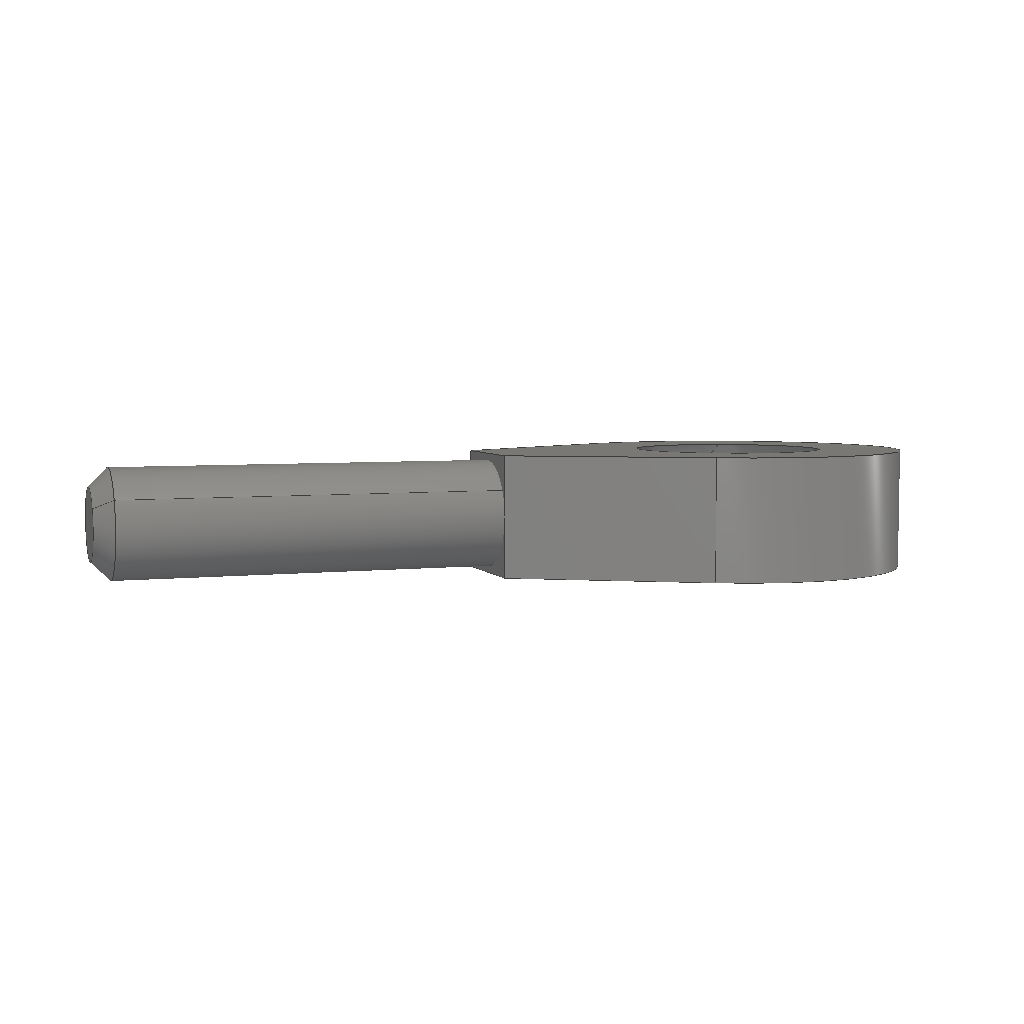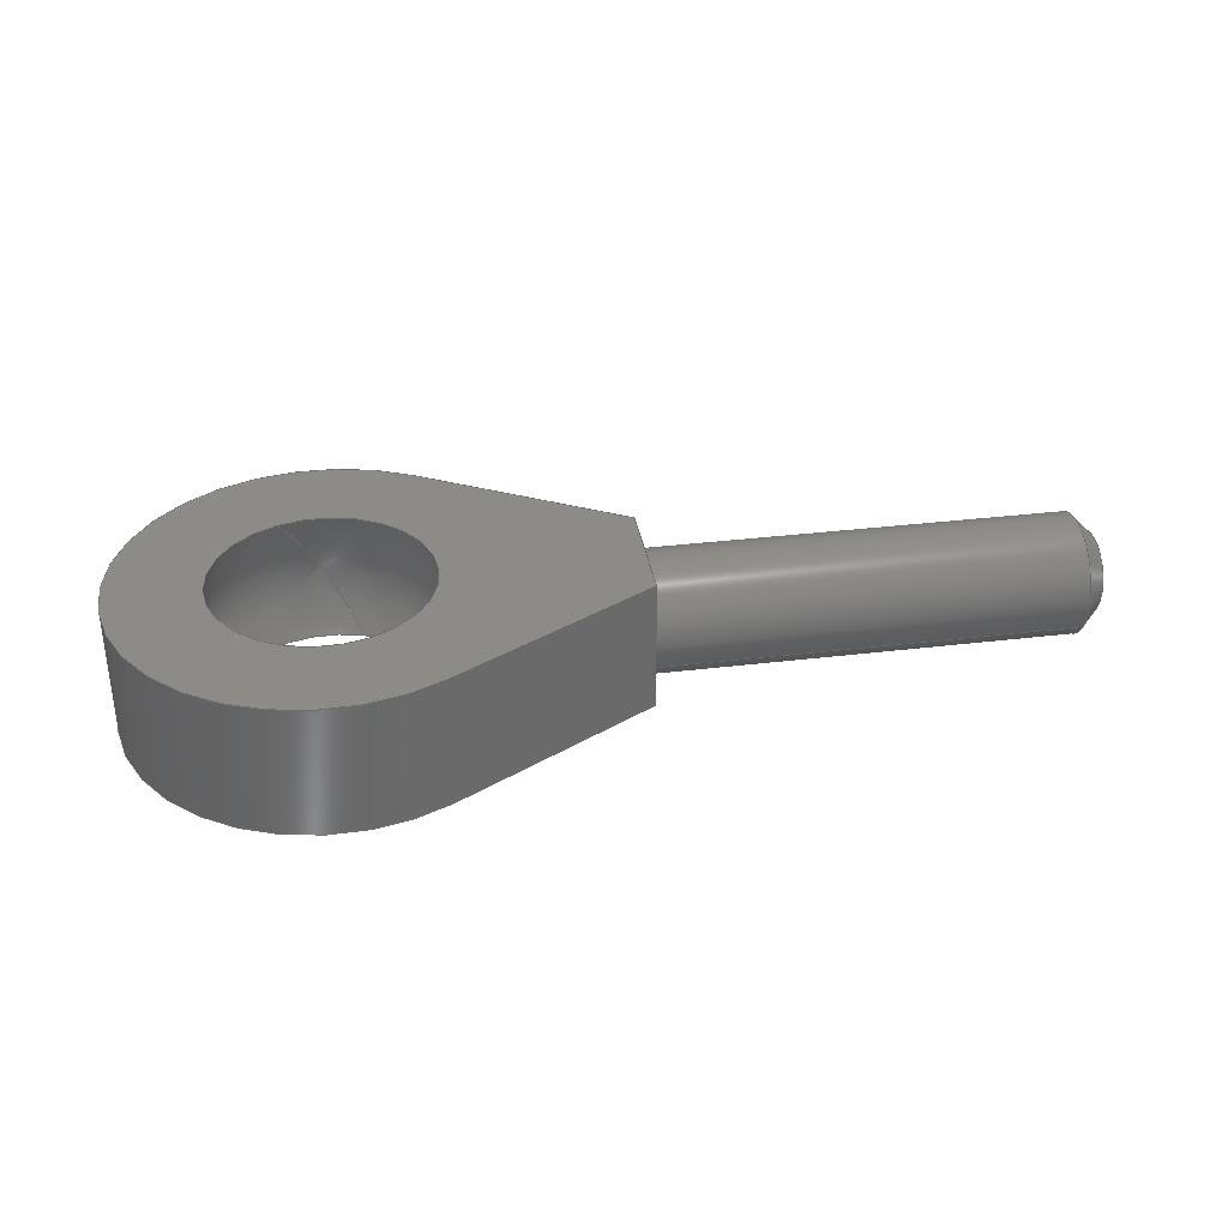
<metadata>
{"format":"step","ext":"stp","renderer":"f3d","projection":"perspective","resolution":1024,"background":"white","views":[{"elev":4.9,"azim":160.7,"up":"+Y"},{"elev":34.1,"azim":-9.3,"up":"+Y"}]}
</metadata>
<code>
ISO-10303-21;
DATA;
#1=CARTESIAN_POINT('',(-73.5,-123.8,-120));
#2=DIRECTION('',(-1,0,0));
#3=DIRECTION('',(0,-0.4794,0.8776));
#4=AXIS2_PLACEMENT_3D('',#1,#2,#3);
#5=CONICAL_SURFACE('',#4,1,0.7854);
#6=CARTESIAN_POINT('',(-73.5,-124.3,
-119.1));
#7=DIRECTION('',(-0.7071,-0.339,0.6205
));
#8=VECTOR('',#7,1.414);
#9=LINE('',#6,#8);
#10=CARTESIAN_POINT('',(-74.5,-124.8,-118.2));
#11=VERTEX_POINT('',#10);
#12=CARTESIAN_POINT('',(-75.5,-125.2,
-117.4));
#13=VERTEX_POINT('',#12);
#14=EDGE_CURVE('',#11,#13,#9,.T.);
#15=ORIENTED_EDGE('',*,*,#14,.T.);
#16=CARTESIAN_POINT('',(-74.5,-123.8,-120));
#17=DIRECTION('',(1,0,0));
#18=DIRECTION('',(0,-1,0));
#19=AXIS2_PLACEMENT_3D('',#16,#17,#18);
#20=CIRCLE('',#19,2);
#21=CARTESIAN_POINT('',(-74.5,-122.8,-121.8));
#22=VERTEX_POINT('',#21);
#23=EDGE_CURVE('',#11,#22,#20,.T.);
#24=ORIENTED_EDGE('',*,*,#23,.F.);
#25=CARTESIAN_POINT('',(-73.5,-123.3,
-120.9));
#26=DIRECTION('',(-0.7071,0.339,
-0.6205));
#27=VECTOR('',#26,1.414);
#28=LINE('',#25,#27);
#29=CARTESIAN_POINT('',(-75.5,-122.4,
-122.6));
#30=VERTEX_POINT('',#29);
#31=EDGE_CURVE('',#22,#30,#28,.T.);
#32=ORIENTED_EDGE('',*,*,#31,.F.);
#33=CARTESIAN_POINT('',(-75.5,-123.8,-120));
#34=DIRECTION('',(1,0,0));
#35=DIRECTION('',(0,-0.4794,0.8776));
#36=AXIS2_PLACEMENT_3D('',#33,#34,#35);
#37=CIRCLE('',#36,3);
#38=EDGE_CURVE('',#13,#30,#37,.T.);
#39=ORIENTED_EDGE('',*,*,#38,.T.);
#40=EDGE_LOOP('',(#39,#32,#24,#15));
#41=FACE_OUTER_BOUND('',#40,.T.);
#42=ADVANCED_FACE('',(#41),#5,.T.);
#43=CARTESIAN_POINT('',(-74.5,-123.8,-120));
#44=DIRECTION('',(1,0,0));
#45=DIRECTION('',(0,1,0));
#46=AXIS2_PLACEMENT_3D('',#43,#44,#45);
#47=PLANE('',#46);
#48=ORIENTED_EDGE('',*,*,#23,.T.);
#49=EDGE_CURVE('',#22,#11,#20,.T.);
#50=ORIENTED_EDGE('',*,*,#49,.T.);
#51=EDGE_LOOP('',(#50,#48));
#52=FACE_OUTER_BOUND('',#51,.T.);
#53=ADVANCED_FACE('',(#52),#47,.T.);
#54=CARTESIAN_POINT('',(-96.5,-123.8,-117));
#55=DIRECTION('',(1,-1.736e-29,-6.123e-17));
#56=DIRECTION('',(-6.123e-17,-1.331e-30,-1));
#57=AXIS2_PLACEMENT_3D('',#54,#55,#56);
#58=PLANE('',#57);
#59=CARTESIAN_POINT('',(-96.5,-123.8,-120));
#60=DIRECTION('',(-1,-0,0));
#61=DIRECTION('',(0,-0.4794,0.8776));
#62=AXIS2_PLACEMENT_3D('',#59,#60,#61);
#63=CIRCLE('',#62,3);
#64=CARTESIAN_POINT('',(-96.5,-125.2,-117.4));
#65=VERTEX_POINT('',#64);
#66=CARTESIAN_POINT('',(-96.5,-123.8,-117));
#67=VERTEX_POINT('',#66);
#68=EDGE_CURVE('',#65,#67,#63,.T.);
#69=ORIENTED_EDGE('',*,*,#68,.T.);
#70=CARTESIAN_POINT('',(-96.5,-123.8,-123));
#71=VERTEX_POINT('',#70);
#72=EDGE_CURVE('',#71,#65,#63,.T.);
#73=ORIENTED_EDGE('',*,*,#72,.T.);
#74=CARTESIAN_POINT('',(-96.5,-127.2,-123));
#75=DIRECTION('',(0,1,0));
#76=VECTOR('',#75,1);
#77=LINE('',#74,#76);
#78=CARTESIAN_POINT('',(-96.5,-127.2,-123));
#79=VERTEX_POINT('',#78);
#80=EDGE_CURVE('',#79,#71,#77,.T.);
#81=ORIENTED_EDGE('',*,*,#80,.T.);
#82=CARTESIAN_POINT('',(-96.5,-127.2,-123));
#83=DIRECTION('',(0,0,1));
#84=VECTOR('',#83,1);
#85=LINE('',#82,#84);
#86=CARTESIAN_POINT('',(-96.5,-127.2,-117));
#87=VERTEX_POINT('',#86);
#88=EDGE_CURVE('',#79,#87,#85,.T.);
#89=ORIENTED_EDGE('',*,*,#88,.F.);
#90=CARTESIAN_POINT('',(-96.5,-127.2,-117));
#91=DIRECTION('',(0,1,0));
#92=VECTOR('',#91,1);
#93=LINE('',#90,#92);
#94=EDGE_CURVE('',#87,#67,#93,.T.);
#95=ORIENTED_EDGE('',*,*,#94,.F.);
#96=EDGE_LOOP('',(#95,#89,#81,#73,#69));
#97=FACE_OUTER_BOUND('',#96,.T.);
#98=ADVANCED_FACE('',(#97),#58,.T.);
#99=CARTESIAN_POINT('',(-85.5,-123.8,-120));
#100=DIRECTION('',(1,0,0));
#101=DIRECTION('',(0,-0.4794,0.8776));
#102=AXIS2_PLACEMENT_3D('',#99,#100,#101);
#103=CYLINDRICAL_SURFACE('',#102,3);
#104=CARTESIAN_POINT('',(-85.5,-122.4,-122.6));
#105=DIRECTION('',(1,0,0));
#106=VECTOR('',#105,1);
#107=LINE('',#104,#106);
#108=CARTESIAN_POINT('',(-96.5,-122.4,-122.6));
#109=VERTEX_POINT('',#108);
#110=EDGE_CURVE('',#109,#30,#107,.T.);
#111=ORIENTED_EDGE('',*,*,#110,.T.);
#112=CARTESIAN_POINT('',(-96.5,-123.8,-120));
#113=DIRECTION('',(-1,0,0));
#114=DIRECTION('',(0,4.737e-15,1));
#115=AXIS2_PLACEMENT_3D('',#112,#113,#114);
#116=CIRCLE('',#115,3);
#117=EDGE_CURVE('',#109,#71,#116,.T.);
#118=ORIENTED_EDGE('',*,*,#117,.F.);
#119=ORIENTED_EDGE('',*,*,#72,.F.);
#120=CARTESIAN_POINT('',(-85.5,-125.2,-117.4));
#121=DIRECTION('',(1,0,0));
#122=VECTOR('',#121,1);
#123=LINE('',#120,#122);
#124=EDGE_CURVE('',#65,#13,#123,.T.);
#125=ORIENTED_EDGE('',*,*,#124,.F.);
#126=ORIENTED_EDGE('',*,*,#38,.F.);
#127=EDGE_LOOP('',(#126,#125,#119,#118,#111));
#128=FACE_OUTER_BOUND('',#127,.T.);
#129=ADVANCED_FACE('',(#128),#103,.T.);
#130=CARTESIAN_POINT('',(-111.5,-123.8,-120));
#131=DIRECTION('',(0,0,1));
#132=DIRECTION('',(-0.4794,0.8776,0));
#133=AXIS2_PLACEMENT_3D('',#130,#131,#132);
#134=SPHERICAL_SURFACE('',#133,6.35);
#135=CARTESIAN_POINT('',(-111.5,-123.8,-120));
#136=DIRECTION('',(-0.8776,-0.4794,0));
#137=DIRECTION('',(-0.4794,0.8776,0));
#138=AXIS2_PLACEMENT_3D('',#135,#136,#137);
#139=CIRCLE('',#138,6.35);
#140=CARTESIAN_POINT('',(-111.5,-123.8,-126.3));
#141=VERTEX_POINT('',#140);
#142=CARTESIAN_POINT('',(-109.7,-127.2,-125.1))
;
#143=VERTEX_POINT('',#142);
#144=EDGE_CURVE('',#141,#143,#139,.T.);
#145=ORIENTED_EDGE('',*,*,#144,.F.);
#146=CARTESIAN_POINT('',(-111.5,-127.2,-120));
#147=DIRECTION('',(-2.344e-29,-1,-8.552e-30));
#148=DIRECTION('',(0.3428,0,-0.9394));
#149=AXIS2_PLACEMENT_3D('',#146,#147,#148);
#150=CIRCLE('',#149,5.379);
#151=CARTESIAN_POINT('',(-109.7,-127.2,
-114.9));
#152=VERTEX_POINT('',#151);
#153=EDGE_CURVE('',#152,#143,#150,.T.);
#154=ORIENTED_EDGE('',*,*,#153,.T.);
#155=CARTESIAN_POINT('',(-111.5,-123.8,-113.7));
#156=VERTEX_POINT('',#155);
#157=EDGE_CURVE('',#152,#156,#139,.T.);
#158=ORIENTED_EDGE('',*,*,#157,.F.);
#159=CARTESIAN_POINT('',(-113.3,-120.4,-114.9))
;
#160=VERTEX_POINT('',#159);
#161=EDGE_CURVE('',#156,#160,#139,.T.);
#162=ORIENTED_EDGE('',*,*,#161,.F.);
#163=CARTESIAN_POINT('',(-111.5,-120.4,-120));
#164=DIRECTION('',(-3.856e-30,1,1.407e-30));
#165=DIRECTION('',(-0.3428,0,-0.9394));
#166=AXIS2_PLACEMENT_3D('',#163,#164,#165);
#167=CIRCLE('',#166,5.379);
#168=CARTESIAN_POINT('',(-113.3,-120.4,
-125.1));
#169=VERTEX_POINT('',#168);
#170=EDGE_CURVE('',#169,#160,#167,.T.);
#171=ORIENTED_EDGE('',*,*,#170,.T.);
#172=EDGE_CURVE('',#169,#141,#139,.T.);
#173=ORIENTED_EDGE('',*,*,#172,.F.);
#174=EDGE_LOOP('',(#173,#171,#162,#158,#154,#145));
#175=FACE_OUTER_BOUND('',#174,.T.);
#176=ADVANCED_FACE('',(#175),#134,.F.);
#177=CARTESIAN_POINT('',(-96.5,-123.8,-117));
#178=DIRECTION('',(1,-1.736e-29,-6.123e-17));
#179=DIRECTION('',(-6.123e-17,-1.331e-30,-1));
#180=AXIS2_PLACEMENT_3D('',#177,#178,#179);
#181=PLANE('',#180);
#182=ORIENTED_EDGE('',*,*,#117,.T.);
#183=EDGE_CURVE('',#67,#109,#116,.T.);
#184=ORIENTED_EDGE('',*,*,#183,.T.);
#185=CARTESIAN_POINT('',(-96.5,-120.4,-117));
#186=DIRECTION('',(0,-1,0));
#187=VECTOR('',#186,1);
#188=LINE('',#185,#187);
#189=CARTESIAN_POINT('',(-96.5,-120.4,-117));
#190=VERTEX_POINT('',#189);
#191=EDGE_CURVE('',#190,#67,#188,.T.);
#192=ORIENTED_EDGE('',*,*,#191,.T.);
#193=CARTESIAN_POINT('',(-96.5,-120.4,-123));
#194=DIRECTION('',(0,0,1));
#195=VECTOR('',#194,1);
#196=LINE('',#193,#195);
#197=CARTESIAN_POINT('',(-96.5,-120.4,-123))
;
#198=VERTEX_POINT('',#197);
#199=EDGE_CURVE('',#198,#190,#196,.T.);
#200=ORIENTED_EDGE('',*,*,#199,.T.);
#201=CARTESIAN_POINT('',(-96.5,-120.4,-123));
#202=DIRECTION('',(0,-1,0));
#203=VECTOR('',#202,1);
#204=LINE('',#201,#203);
#205=EDGE_CURVE('',#198,#71,#204,.T.);
#206=ORIENTED_EDGE('',*,*,#205,.F.);
#207=EDGE_LOOP('',(#206,#200,#192,#184,#182));
#208=FACE_OUTER_BOUND('',#207,.T.);
#209=ADVANCED_FACE('',(#208),#181,.T.);
#210=CARTESIAN_POINT('',(-106.6,-123.8,-128.7));
#211=DIRECTION('',(-0.4926,7.852e-30,
0.8702));
#212=DIRECTION('',(0.8702,4.881e-30,
0.4926));
#213=AXIS2_PLACEMENT_3D('',#210,#211,#212);
#214=PLANE('',#213);
#215=ORIENTED_EDGE('',*,*,#80,.F.);
#216=ORIENTED_EDGE('',*,*,#205,.T.);
#217=CARTESIAN_POINT('',(-96.5,-120.4,-123));
#218=DIRECTION('',(-0.8702,0,-0.4926));
#219=VECTOR('',#218,1);
#220=LINE('',#217,#219);
#221=CARTESIAN_POINT('',(-106.6,-120.4,-128.7))
;
#222=VERTEX_POINT('',#221);
#223=EDGE_CURVE('',#198,#222,#220,.T.);
#224=ORIENTED_EDGE('',*,*,#223,.F.);
#225=CARTESIAN_POINT('',(-106.6,-123.8,-128.7));
#226=DIRECTION('',(0,-1,0));
#227=VECTOR('',#226,1);
#228=LINE('',#225,#227);
#229=CARTESIAN_POINT('',(-106.6,-127.2,-128.7))
;
#230=VERTEX_POINT('',#229);
#231=EDGE_CURVE('',#222,#230,#228,.T.);
#232=ORIENTED_EDGE('',*,*,#231,.F.);
#233=CARTESIAN_POINT('',(-106.6,-127.2,-128.7))
;
#234=DIRECTION('',(0.8702,0,0.4926));
#235=VECTOR('',#234,1);
#236=LINE('',#233,#235);
#237=EDGE_CURVE('',#230,#79,#236,.T.);
#238=ORIENTED_EDGE('',*,*,#237,.F.);
#239=EDGE_LOOP('',(#238,#232,#224,#216,#215));
#240=FACE_OUTER_BOUND('',#239,.T.);
#241=ADVANCED_FACE('',(#240),#214,.F.);
#242=CARTESIAN_POINT('',(7.348e-15,-127.2,-3.911e-30)
);
#243=DIRECTION('',(2.702e-29,1,-1.278e-30));
#244=DIRECTION('',(6.123e-17,1.278e-30,1));
#245=AXIS2_PLACEMENT_3D('',#242,#243,#244);
#246=PLANE('',#245);
#247=ORIENTED_EDGE('',*,*,#88,.T.);
#248=ORIENTED_EDGE('',*,*,#237,.T.);
#249=CARTESIAN_POINT('',(-111.5,-127.2,-120));
#250=DIRECTION('',(3.106e-30,-1,-1.758e-30));
#251=DIRECTION('',(0.4926,0,0.8702));
#252=AXIS2_PLACEMENT_3D('',#249,#250,#251);
#253=CIRCLE('',#252,10);
#254=CARTESIAN_POINT('',(-106.6,-127.2,-111.3))
;
#255=VERTEX_POINT('',#254);
#256=EDGE_CURVE('',#255,#230,#253,.T.);
#257=ORIENTED_EDGE('',*,*,#256,.T.);
#258=CARTESIAN_POINT('',(-96.5,-127.2,-117));
#259=DIRECTION('',(-0.8702,0,0.4926));
#260=VECTOR('',#259,1);
#261=LINE('',#258,#260);
#262=EDGE_CURVE('',#87,#255,#261,.T.);
#263=ORIENTED_EDGE('',*,*,#262,.T.);
#264=EDGE_LOOP('',(#263,#257,#248,#247));
#265=FACE_OUTER_BOUND('',#264,.T.);
#266=ORIENTED_EDGE('',*,*,#153,.F.);
#267=EDGE_CURVE('',#143,#152,#150,.T.);
#268=ORIENTED_EDGE('',*,*,#267,.F.);
#269=EDGE_LOOP('',(#268,#266));
#270=FACE_BOUND('',#269,.T.);
#271=ADVANCED_FACE('',(#265,#270),#246,.F.);
#272=CARTESIAN_POINT('',(-106.6,-123.8,-111.3));
#273=DIRECTION('',(0.4926,-9.248e-30,
0.8702));
#274=DIRECTION('',(0.8702,3.57e-30,
-0.4926));
#275=AXIS2_PLACEMENT_3D('',#272,#273,#274);
#276=PLANE('',#275);
#277=CARTESIAN_POINT('',(-106.6,-123.8,-111.3));
#278=DIRECTION('',(0,1,0));
#279=VECTOR('',#278,1);
#280=LINE('',#277,#279);
#281=CARTESIAN_POINT('',(-106.6,-120.4,-111.3))
;
#282=VERTEX_POINT('',#281);
#283=EDGE_CURVE('',#255,#282,#280,.T.);
#284=ORIENTED_EDGE('',*,*,#283,.F.);
#285=CARTESIAN_POINT('',(-106.6,-120.4,-111.3))
;
#286=DIRECTION('',(0.8702,0,-0.4926));
#287=VECTOR('',#286,1);
#288=LINE('',#285,#287);
#289=EDGE_CURVE('',#282,#190,#288,.T.);
#290=ORIENTED_EDGE('',*,*,#289,.F.);
#291=ORIENTED_EDGE('',*,*,#191,.F.);
#292=ORIENTED_EDGE('',*,*,#94,.T.);
#293=ORIENTED_EDGE('',*,*,#262,.F.);
#294=EDGE_LOOP('',(#293,#292,#291,#290,#284));
#295=FACE_OUTER_BOUND('',#294,.T.);
#296=ADVANCED_FACE('',(#295),#276,.T.);
#297=CARTESIAN_POINT('',(-111.5,-122.1,-120));
#298=DIRECTION('',(-4.855e-30,1,-1.331e-30));
#299=DIRECTION('',(0.4926,1.233e-30,
-0.8702));
#300=AXIS2_PLACEMENT_3D('',#297,#298,#299);
#301=CYLINDRICAL_SURFACE('',#300,10);
#302=ORIENTED_EDGE('',*,*,#231,.T.);
#303=CARTESIAN_POINT('',(-111.5,-120.4,-120));
#304=DIRECTION('',(-4.248e-30,1,-2.405e-30));
#305=DIRECTION('',(-0.4926,-3.503e-46,
0.8702));
#306=AXIS2_PLACEMENT_3D('',#303,#304,#305);
#307=CIRCLE('',#306,10);
#308=EDGE_CURVE('',#222,#282,#307,.T.);
#309=ORIENTED_EDGE('',*,*,#308,.F.);
#310=ORIENTED_EDGE('',*,*,#283,.T.);
#311=ORIENTED_EDGE('',*,*,#256,.F.);
#312=EDGE_LOOP('',(#311,#310,#309,#302));
#313=FACE_OUTER_BOUND('',#312,.T.);
#314=ADVANCED_FACE('',(#313),#301,.T.);
#315=CARTESIAN_POINT('',(7.348e-15,-120.4,2.708e-30))
;
#316=DIRECTION('',(-4.855e-30,1,-1.331e-30));
#317=DIRECTION('',(6.123e-17,1.331e-30,1));
#318=AXIS2_PLACEMENT_3D('',#315,#316,#317);
#319=PLANE('',#318);
#320=ORIENTED_EDGE('',*,*,#289,.T.);
#321=ORIENTED_EDGE('',*,*,#308,.T.);
#322=ORIENTED_EDGE('',*,*,#223,.T.);
#323=ORIENTED_EDGE('',*,*,#199,.F.);
#324=EDGE_LOOP('',(#323,#322,#321,#320));
#325=FACE_OUTER_BOUND('',#324,.T.);
#326=ORIENTED_EDGE('',*,*,#170,.F.);
#327=EDGE_CURVE('',#160,#169,#167,.T.);
#328=ORIENTED_EDGE('',*,*,#327,.F.);
#329=EDGE_LOOP('',(#328,#326));
#330=FACE_BOUND('',#329,.T.);
#331=ADVANCED_FACE('',(#325,#330),#319,.T.);
#332=CARTESIAN_POINT('',(-73.5,-123.8,-120));
#333=DIRECTION('',(-1,0,0));
#334=DIRECTION('',(0,-0.4794,0.8776));
#335=AXIS2_PLACEMENT_3D('',#332,#333,#334);
#336=CONICAL_SURFACE('',#335,1,0.7854);
#337=ORIENTED_EDGE('',*,*,#14,.F.);
#338=EDGE_CURVE('',#30,#13,#37,.T.);
#339=ORIENTED_EDGE('',*,*,#338,.T.);
#340=ORIENTED_EDGE('',*,*,#31,.T.);
#341=ORIENTED_EDGE('',*,*,#49,.F.);
#342=EDGE_LOOP('',(#341,#340,#339,#337));
#343=FACE_OUTER_BOUND('',#342,.T.);
#344=ADVANCED_FACE('',(#343),#336,.T.);
#345=CARTESIAN_POINT('',(-85.5,-123.8,-120));
#346=DIRECTION('',(1,0,0));
#347=DIRECTION('',(0,-0.4794,0.8776));
#348=AXIS2_PLACEMENT_3D('',#345,#346,#347);
#349=CYLINDRICAL_SURFACE('',#348,3);
#350=ORIENTED_EDGE('',*,*,#68,.F.);
#351=ORIENTED_EDGE('',*,*,#183,.F.);
#352=ORIENTED_EDGE('',*,*,#110,.F.);
#353=ORIENTED_EDGE('',*,*,#338,.F.);
#354=ORIENTED_EDGE('',*,*,#124,.T.);
#355=EDGE_LOOP('',(#354,#353,#352,#351,#350));
#356=FACE_OUTER_BOUND('',#355,.T.);
#357=ADVANCED_FACE('',(#356),#349,.T.);
#358=CARTESIAN_POINT('',(-111.5,-123.8,-120));
#359=DIRECTION('',(0,0,1));
#360=DIRECTION('',(-0.4794,0.8776,0));
#361=AXIS2_PLACEMENT_3D('',#358,#359,#360);
#362=SPHERICAL_SURFACE('',#361,6.35);
#363=ORIENTED_EDGE('',*,*,#161,.T.);
#364=ORIENTED_EDGE('',*,*,#157,.T.);
#365=ORIENTED_EDGE('',*,*,#267,.T.);
#366=ORIENTED_EDGE('',*,*,#144,.T.);
#367=ORIENTED_EDGE('',*,*,#172,.T.);
#368=ORIENTED_EDGE('',*,*,#327,.T.);
#369=EDGE_LOOP('',(#368,#367,#366,#365,#364,#363));
#370=FACE_OUTER_BOUND('',#369,.T.);
#371=ADVANCED_FACE('',(#370),#362,.F.);
#372=CLOSED_SHELL('',(#42,#53,#98,#129,#176,#209,#241,#271,
#296,#314,#331,#344,#357,#371));
#373=MANIFOLD_SOLID_BREP('',#372);
#374=CARTESIAN_POINT('',(0,0,0));
#375=DIRECTION('',(0,0,1));
#376=DIRECTION('',(1,0,0));
#377=AXIS2_PLACEMENT_3D('',#374,#375,#376);
#378=APPLICATION_CONTEXT(' ');
#379=APPLICATION_PROTOCOL_DEFINITION(' ','automotive_design',1998,#378
);
#380=PRODUCT_CONTEXT('',#378,'mechanical');
#381=PRODUCT_DEFINITION_CONTEXT('part definition',#378,'design');
#382=PRODUCT('BODY_4____SOL2605_-_WSP_CAPTEUR.PRT',
'BODY_4____SOL2605_-_WSP_CAPTEUR.PRT','',(#380));
#383=PRODUCT_RELATED_PRODUCT_CATEGORY('part',' ',(#382));
#384=PRODUCT_DEFINITION_FORMATION_WITH_SPECIFIED_SOURCE('','',#382,
.BOUGHT.);
#385=PRODUCT_DEFINITION('',' ',#384,#381);
#386=PRODUCT_DEFINITION_SHAPE('','',#385);
#387=DIMENSIONAL_EXPONENTS(1,0,0,0,0,0,0);
#388=DIMENSIONAL_EXPONENTS(0,0,0,0,0,0,0);
#389=DIMENSIONAL_EXPONENTS(0,0,0,0,0,0,0);
#390=(LENGTH_UNIT() NAMED_UNIT(*) SI_UNIT(.MILLI.,.METRE.));
#391=(NAMED_UNIT(*) PLANE_ANGLE_UNIT() SI_UNIT($,.RADIAN.));
#392=(NAMED_UNIT(*) SI_UNIT($,.STERADIAN.) SOLID_ANGLE_UNIT());
#393=(GEOMETRIC_REPRESENTATION_CONTEXT(3) 
GLOBAL_UNCERTAINTY_ASSIGNED_CONTEXT((#394)) 
GLOBAL_UNIT_ASSIGNED_CONTEXT((#390,#391,#392)) REPRESENTATION_CONTEXT
('',''));
#394=UNCERTAINTY_MEASURE_WITH_UNIT(LENGTH_MEASURE(0.0053),#390,
'distance_accuracy_value','maximum gap value');
#395=ADVANCED_BREP_SHAPE_REPRESENTATION('',(#377,#373),#393);
#396=SHAPE_DEFINITION_REPRESENTATION(#386,#395);
#397=COLOUR_RGB('',0.6667,0.6667,0);
#398=FILL_AREA_STYLE_COLOUR('',#397);
#399=FILL_AREA_STYLE('',(#398));
#400=SURFACE_STYLE_FILL_AREA(#399);
#401=SURFACE_SIDE_STYLE('',(#400));
#402=SURFACE_STYLE_USAGE(.BOTH.,#401);
#403=PRESENTATION_STYLE_ASSIGNMENT((#402));
#404=STYLED_ITEM('',(#403),#373);
#405=DRAUGHTING_MODEL('',(#404),#393);
ENDSEC;
END-ISO-10303-21;

</code>
